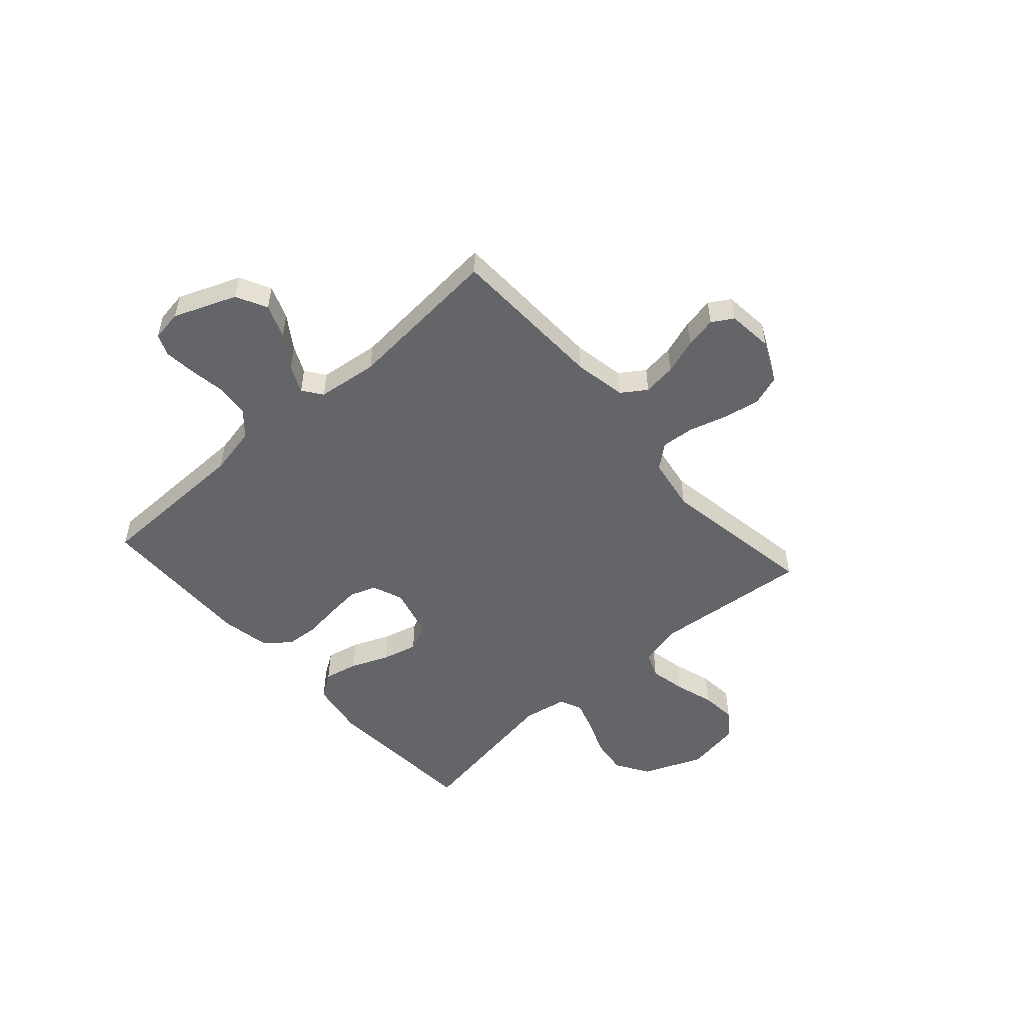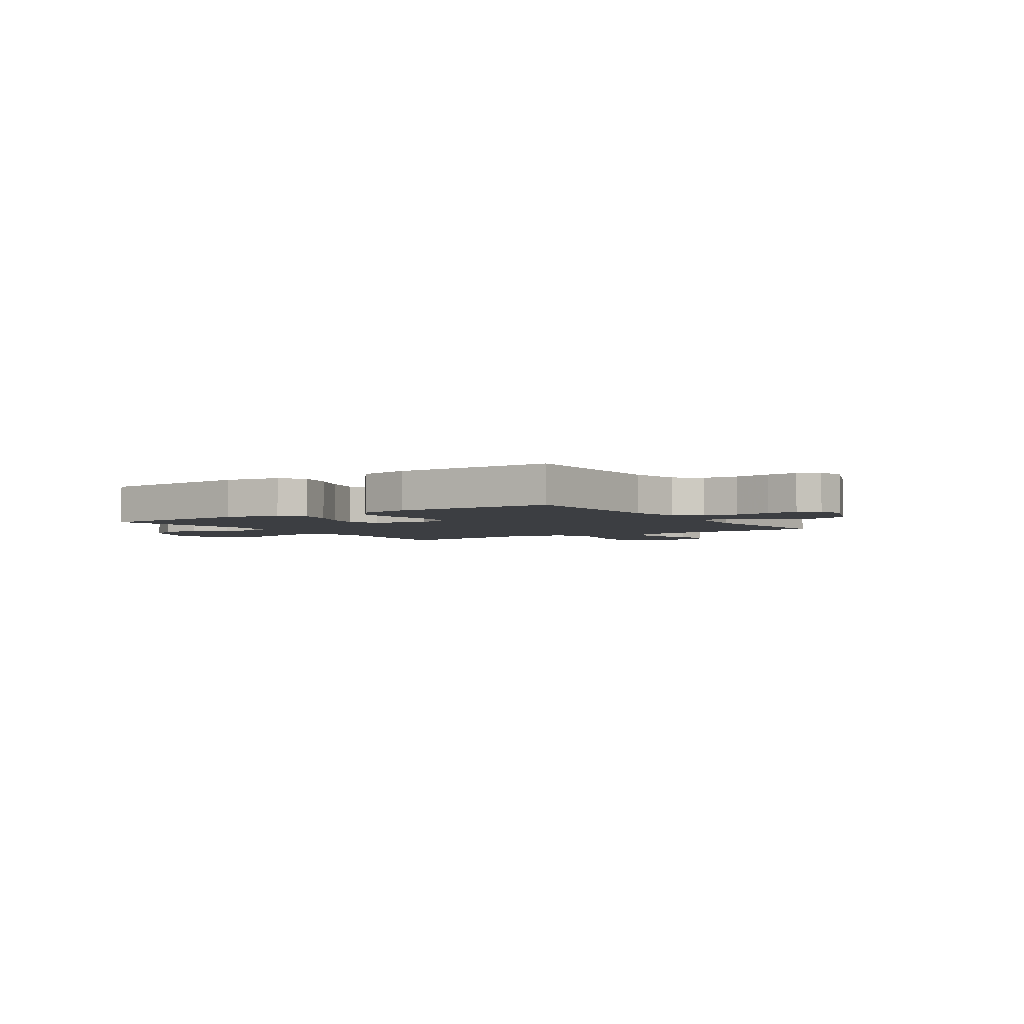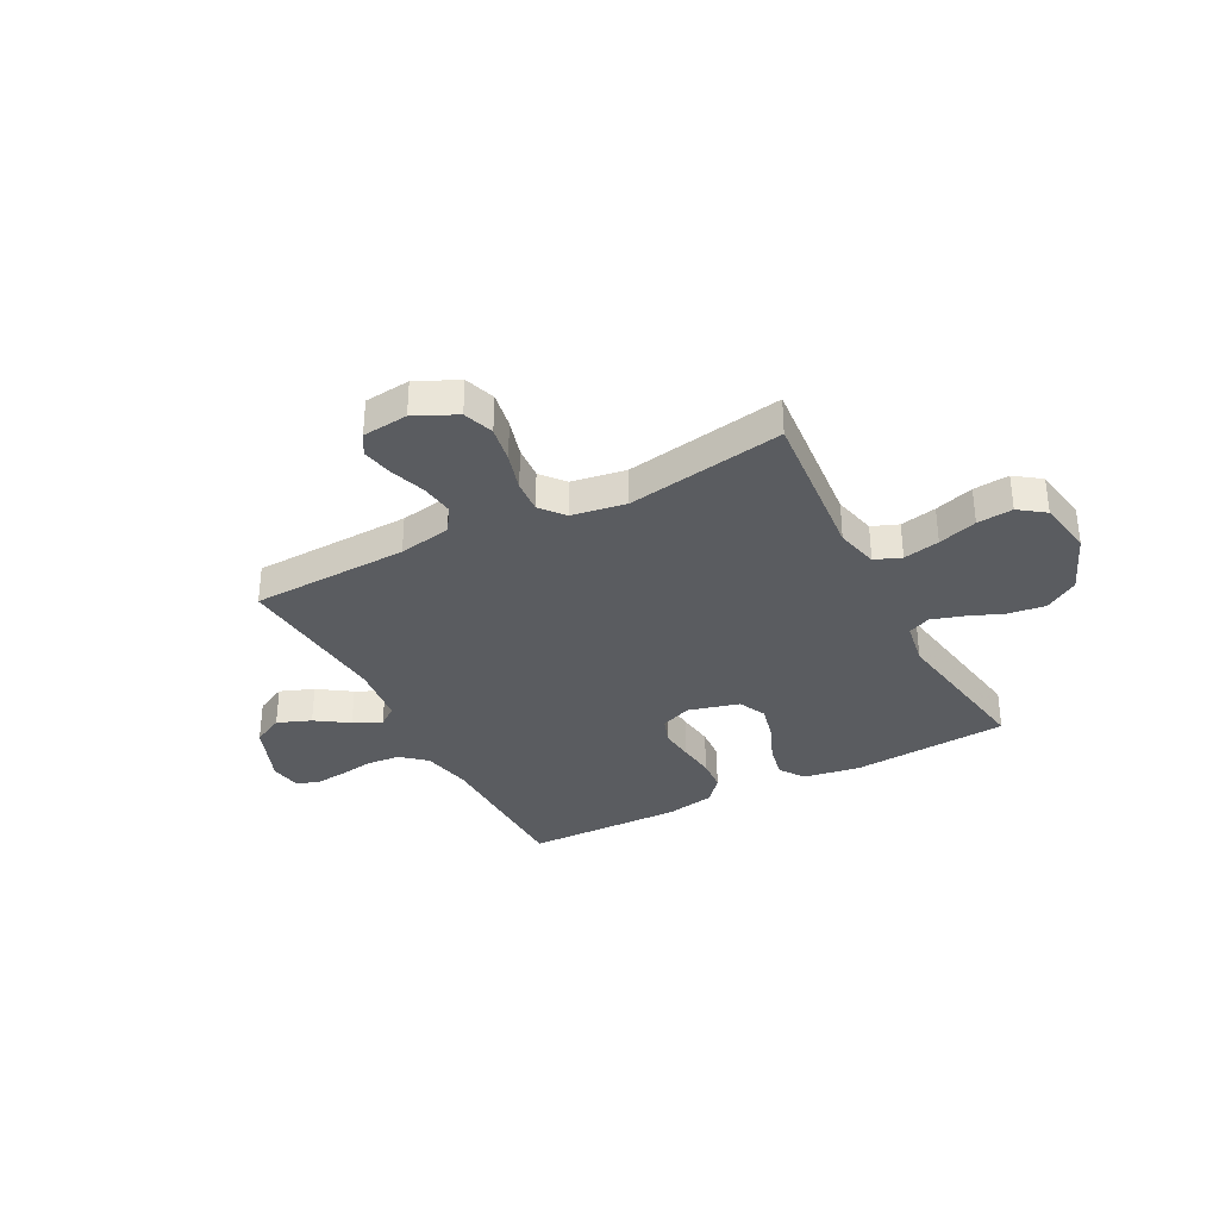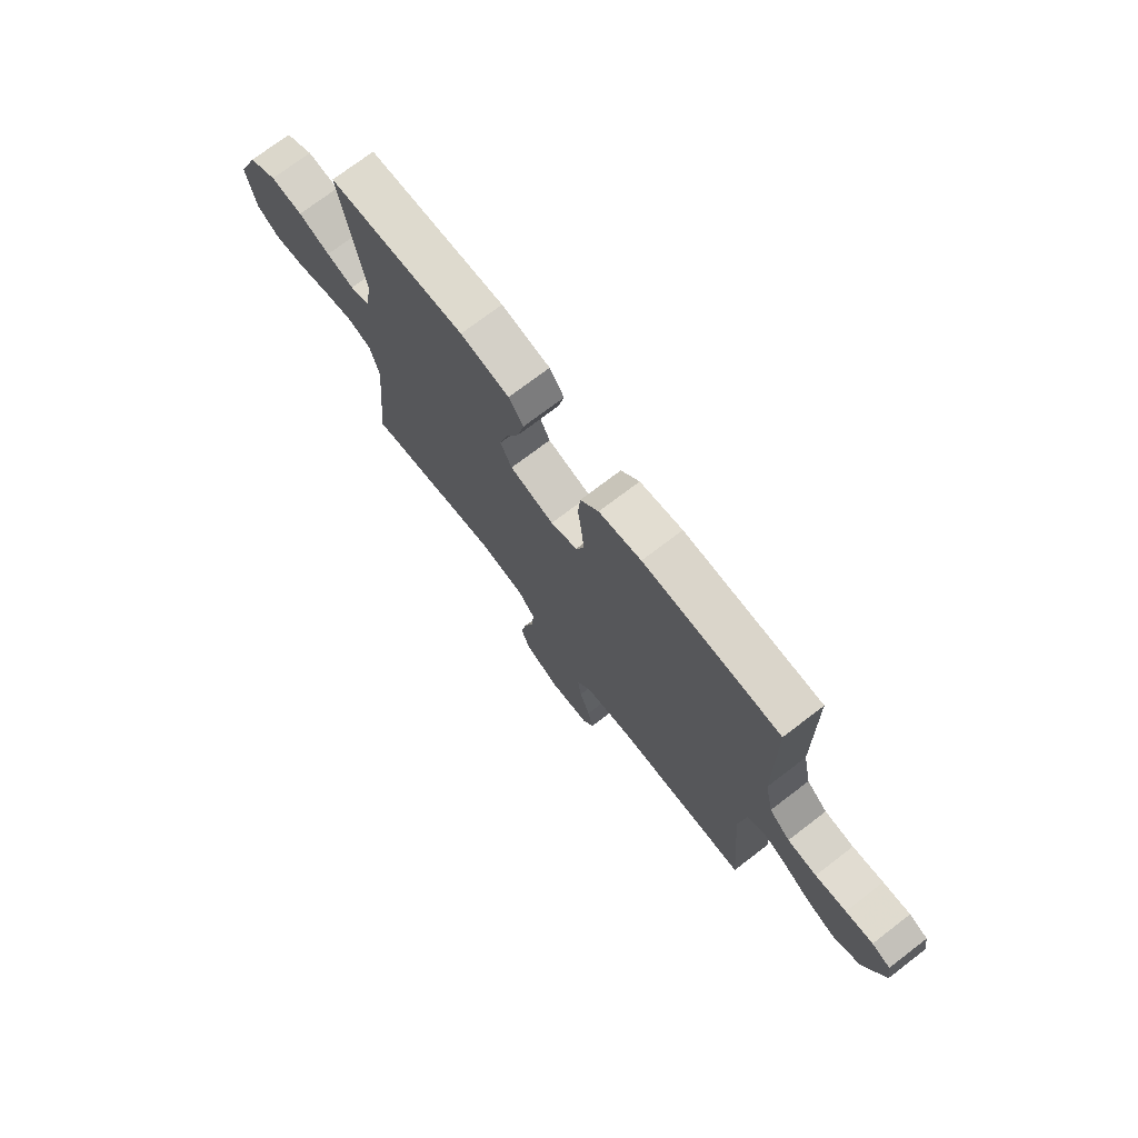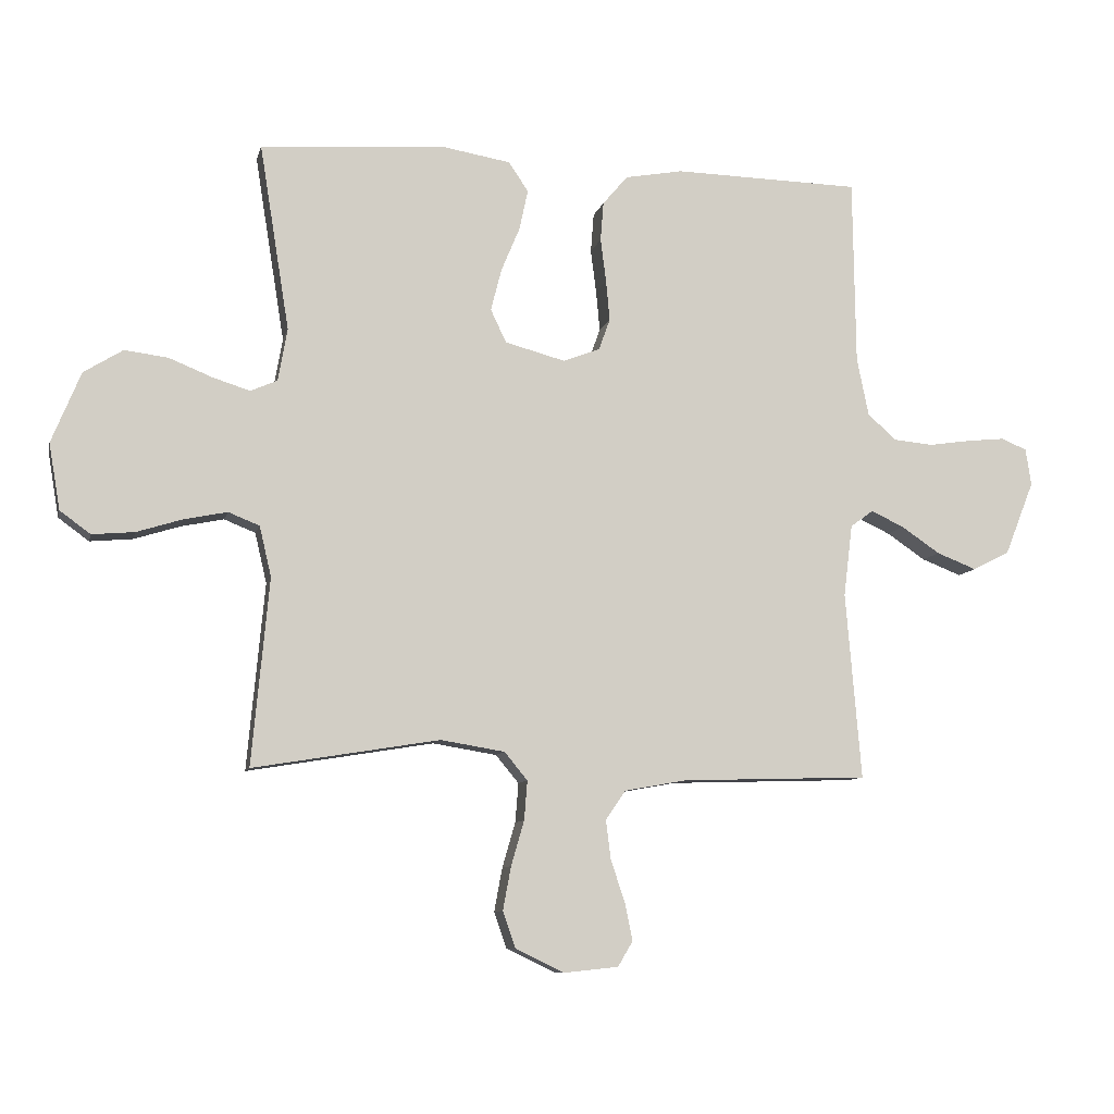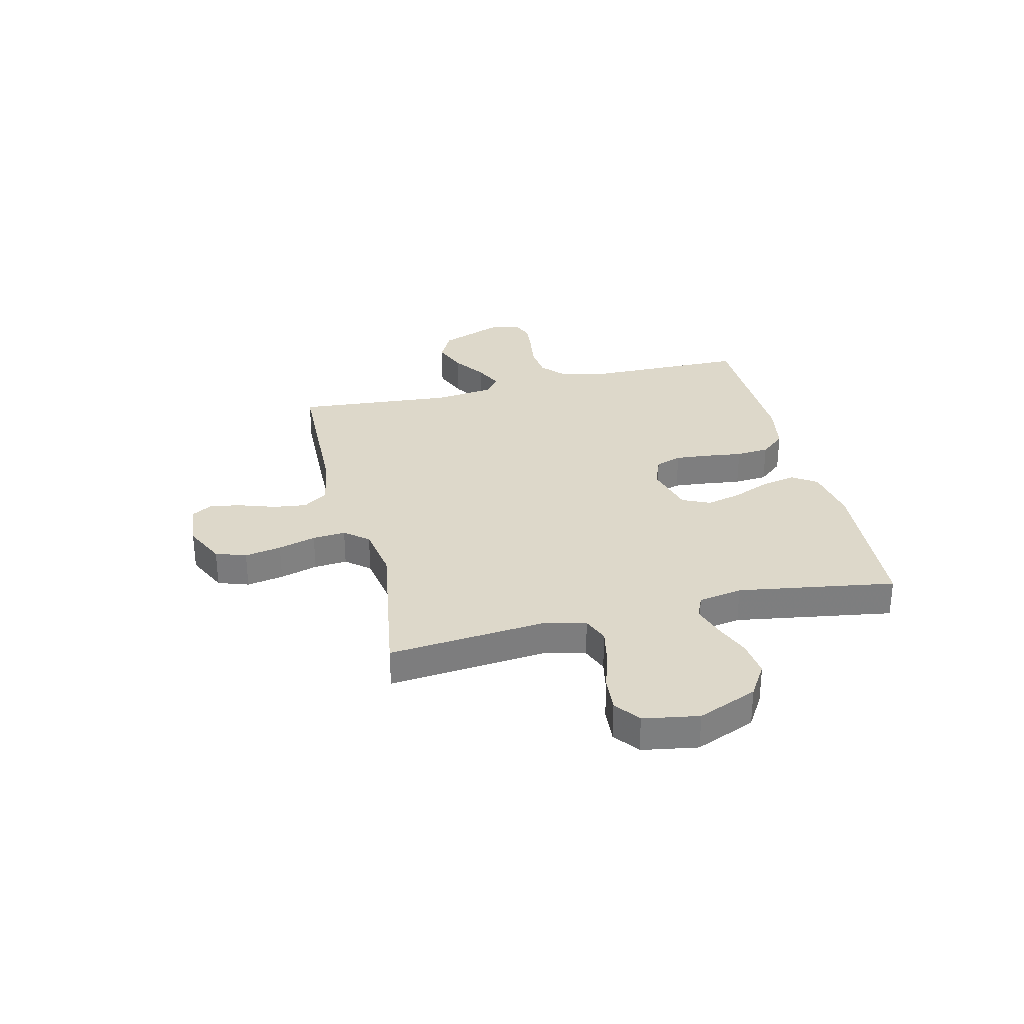
<metadata>
{"format":"obj","ext":"obj","renderer":"f3d","projection":"perspective","resolution":1024,"background":"white","views":[{"elev":-51.6,"azim":131.7,"up":"+Y"},{"elev":-3.3,"azim":33.9,"up":"+Y"},{"elev":-34.1,"azim":-152.2,"up":"+Y"},{"elev":73.4,"azim":52.6,"up":"+Z"},{"elev":-8.8,"azim":-12.6,"up":"+Z"},{"elev":31.0,"azim":-103.6,"up":"+Y"}]}
</metadata>
<code>
v -0.5 0.07 -0.5
v -0.472 0.07 -0.2
v -0.491 0.07 -0.119
v -0.541 0.07 -0.099
v -0.61 0.07 -0.113
v -0.684 0.07 -0.136
v -0.752 0.07 -0.142
v -0.801 0.07 -0.106
v -0.819 0.07 0
v -0.772 0.07 0.114
v -0.709 0.07 0.153
v -0.639 0.07 0.144
v -0.57 0.07 0.116
v -0.51 0.07 0.097
v -0.467 0.07 0.116
v -0.452 0.07 0.2
v -0.5 0.07 0.5
v -0.2 0.07 0.52
v -0.093 0.07 0.502
v -0.061 0.07 0.455
v -0.075 0.07 0.39
v -0.105 0.07 0.318
v -0.122 0.07 0.251
v -0.097 0.07 0.198
v 0 0.07 0.172
v 0.059 0.07 0.195
v 0.077 0.07 0.245
v 0.071 0.07 0.31
v 0.062 0.07 0.38
v 0.067 0.07 0.443
v 0.107 0.07 0.49
v 0.2 0.07 0.507
v 0.5 0.07 0.5
v 0.504 0.07 0.2
v 0.523 0.07 0.107
v 0.569 0.07 0.066
v 0.633 0.07 0.06
v 0.701 0.07 0.07
v 0.761 0.07 0.076
v 0.802 0.07 0.059
v 0.811 0.07 0
v 0.764 0.07 -0.119
v 0.705 0.07 -0.149
v 0.641 0.07 -0.124
v 0.579 0.07 -0.082
v 0.526 0.07 -0.057
v 0.489 0.07 -0.084
v 0.475 0.07 -0.2
v 0.5 0.07 -0.5
v 0.2 0.07 -0.509
v 0.1 0.07 -0.527
v 0.068 0.07 -0.574
v 0.076 0.07 -0.637
v 0.099 0.07 -0.705
v 0.111 0.07 -0.765
v 0.087 0.07 -0.805
v 0 0.07 -0.814
v -0.079 0.07 -0.776
v -0.099 0.07 -0.718
v -0.086 0.07 -0.648
v -0.065 0.07 -0.576
v -0.06 0.07 -0.513
v -0.097 0.07 -0.468
v -0.2 0.07 -0.451
v -0.5 0 -0.5
v -0.472 0 -0.2
v -0.491 0 -0.119
v -0.541 0 -0.099
v -0.61 0 -0.113
v -0.684 0 -0.136
v -0.752 0 -0.142
v -0.801 0 -0.106
v -0.819 0 0
v -0.772 0 0.114
v -0.709 0 0.153
v -0.639 0 0.144
v -0.57 0 0.116
v -0.51 0 0.097
v -0.467 0 0.116
v -0.452 0 0.2
v -0.5 0 0.5
v -0.2 0 0.52
v -0.093 0 0.502
v -0.061 0 0.455
v -0.075 0 0.39
v -0.105 0 0.318
v -0.122 0 0.251
v -0.097 0 0.198
v 0 0 0.172
v 0.059 0 0.195
v 0.077 0 0.245
v 0.071 0 0.31
v 0.062 0 0.38
v 0.067 0 0.443
v 0.107 0 0.49
v 0.2 0 0.507
v 0.5 0 0.5
v 0.504 0 0.2
v 0.523 0 0.107
v 0.569 0 0.066
v 0.633 0 0.06
v 0.701 0 0.07
v 0.761 0 0.076
v 0.802 0 0.059
v 0.811 0 0
v 0.764 0 -0.119
v 0.705 0 -0.149
v 0.641 0 -0.124
v 0.579 0 -0.082
v 0.526 0 -0.057
v 0.489 0 -0.084
v 0.475 0 -0.2
v 0.5 0 -0.5
v 0.2 0 -0.509
v 0.1 0 -0.527
v 0.068 0 -0.574
v 0.076 0 -0.637
v 0.099 0 -0.705
v 0.111 0 -0.765
v 0.087 0 -0.805
v 0 0 -0.814
v -0.079 0 -0.776
v -0.099 0 -0.718
v -0.086 0 -0.648
v -0.065 0 -0.576
v -0.06 0 -0.513
v -0.097 0 -0.468
v -0.2 0 -0.451
f 58 59 60 61
f 58 61 62
f 57 58 62
f 56 57 62
f 53 54 55 56
f 52 53 56 62
f 51 52 62 63
f 48 49 50
f 47 48 50 51
f 42 43 44 45
f 42 45 46
f 41 42 46
f 40 41 46
f 37 38 39 40
f 37 40 46
f 36 37 46 47
f 31 32 33 34
f 31 34 35
f 28 29 30 31
f 27 28 31 35
f 26 27 35 36
f 19 20 21 22
f 19 22 23
f 16 17 18 19
f 15 16 19 23
f 14 15 23 24
f 10 11 12 13
f 10 13 14
f 9 10 14
f 5 6 7 8
f 4 5 8 9
f 64 1 2
f 63 64 2 3
f 47 51 63 3
f 25 26 36 47
f 4 9 14 24
f 24 25 47
f 3 4 24 47
f 125 124 123 122
f 126 125 122
f 126 122 121
f 126 121 120
f 120 119 118 117
f 126 120 117 116
f 127 126 116 115
f 114 113 112
f 115 114 112 111
f 109 108 107 106
f 110 109 106
f 110 106 105
f 110 105 104
f 104 103 102 101
f 110 104 101
f 111 110 101 100
f 98 97 96 95
f 99 98 95
f 95 94 93 92
f 99 95 92 91
f 100 99 91 90
f 86 85 84 83
f 87 86 83
f 83 82 81 80
f 87 83 80 79
f 88 87 79 78
f 77 76 75 74
f 78 77 74
f 78 74 73
f 72 71 70 69
f 73 72 69 68
f 66 65 128
f 67 66 128 127
f 67 127 115 111
f 111 100 90 89
f 88 78 73 68
f 111 89 88
f 111 88 68 67
f 1 65 66 2
f 2 66 67 3
f 3 67 68 4
f 4 68 69 5
f 5 69 70 6
f 6 70 71 7
f 7 71 72 8
f 8 72 73 9
f 9 73 74 10
f 10 74 75 11
f 11 75 76 12
f 12 76 77 13
f 13 77 78 14
f 14 78 79 15
f 15 79 80 16
f 16 80 81 17
f 17 81 82 18
f 18 82 83 19
f 19 83 84 20
f 20 84 85 21
f 21 85 86 22
f 22 86 87 23
f 23 87 88 24
f 24 88 89 25
f 25 89 90 26
f 26 90 91 27
f 27 91 92 28
f 28 92 93 29
f 29 93 94 30
f 30 94 95 31
f 31 95 96 32
f 32 96 97 33
f 33 97 98 34
f 34 98 99 35
f 35 99 100 36
f 36 100 101 37
f 37 101 102 38
f 38 102 103 39
f 39 103 104 40
f 40 104 105 41
f 41 105 106 42
f 42 106 107 43
f 43 107 108 44
f 44 108 109 45
f 45 109 110 46
f 46 110 111 47
f 47 111 112 48
f 48 112 113 49
f 49 113 114 50
f 50 114 115 51
f 51 115 116 52
f 52 116 117 53
f 53 117 118 54
f 54 118 119 55
f 55 119 120 56
f 56 120 121 57
f 57 121 122 58
f 58 122 123 59
f 59 123 124 60
f 60 124 125 61
f 61 125 126 62
f 62 126 127 63
f 63 127 128 64
f 64 128 65 1

</code>
